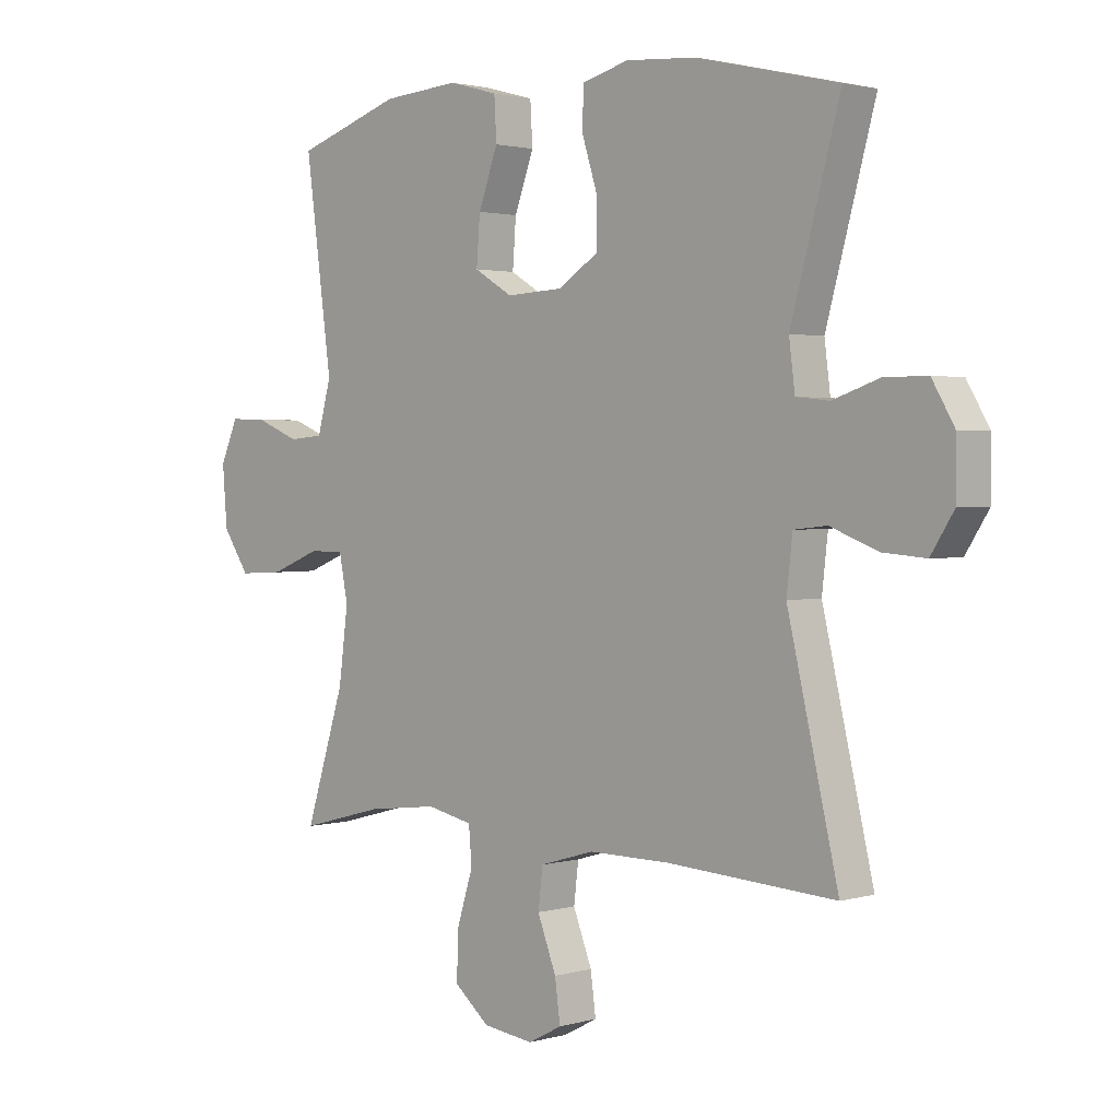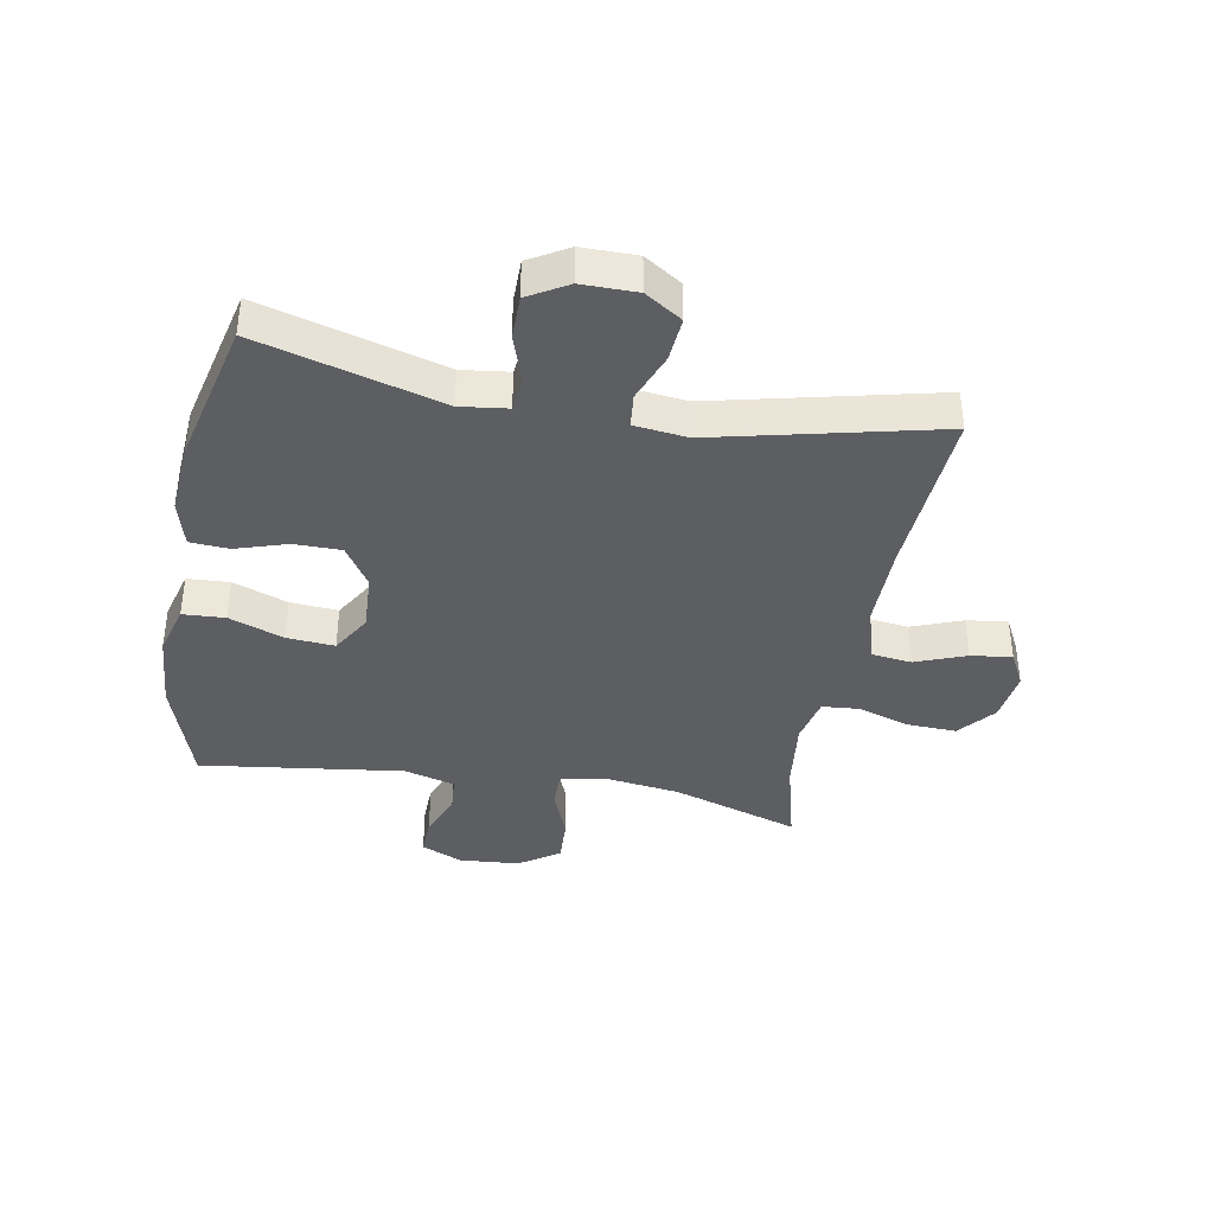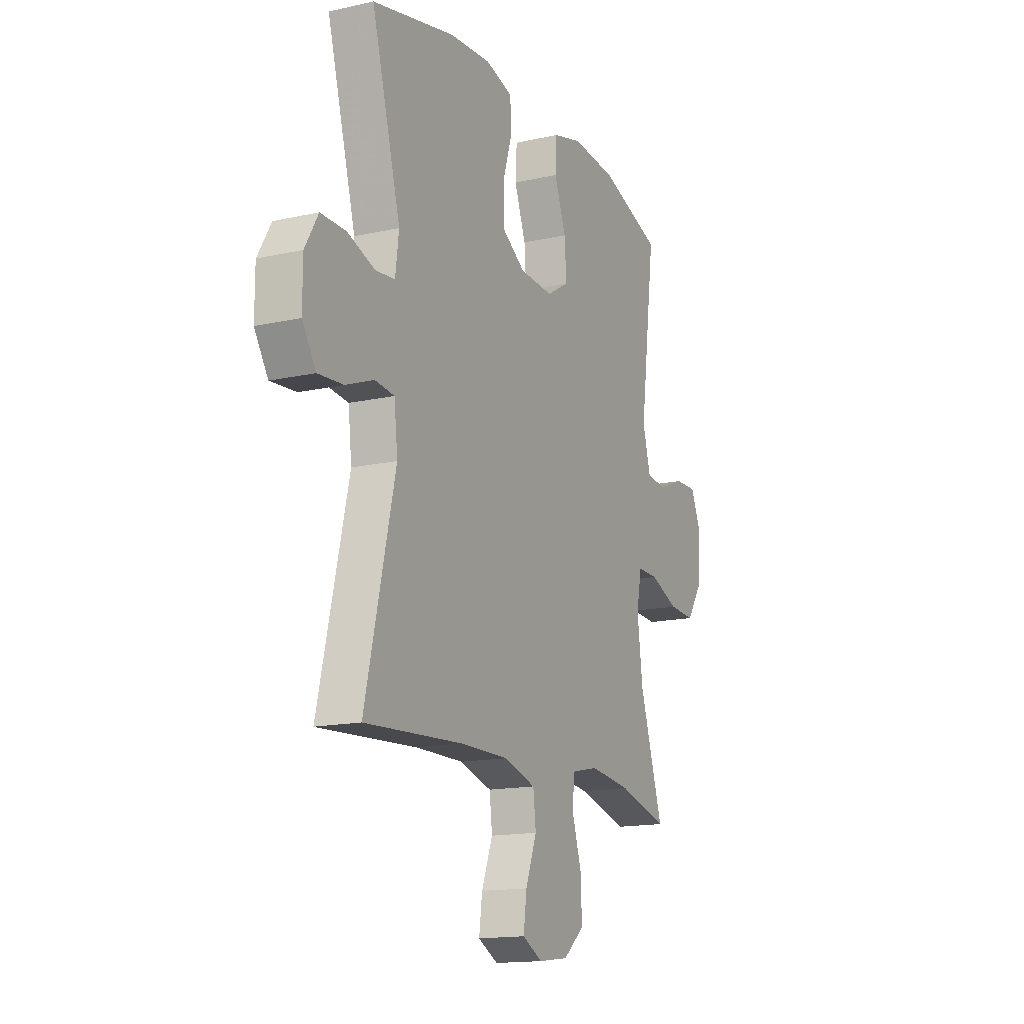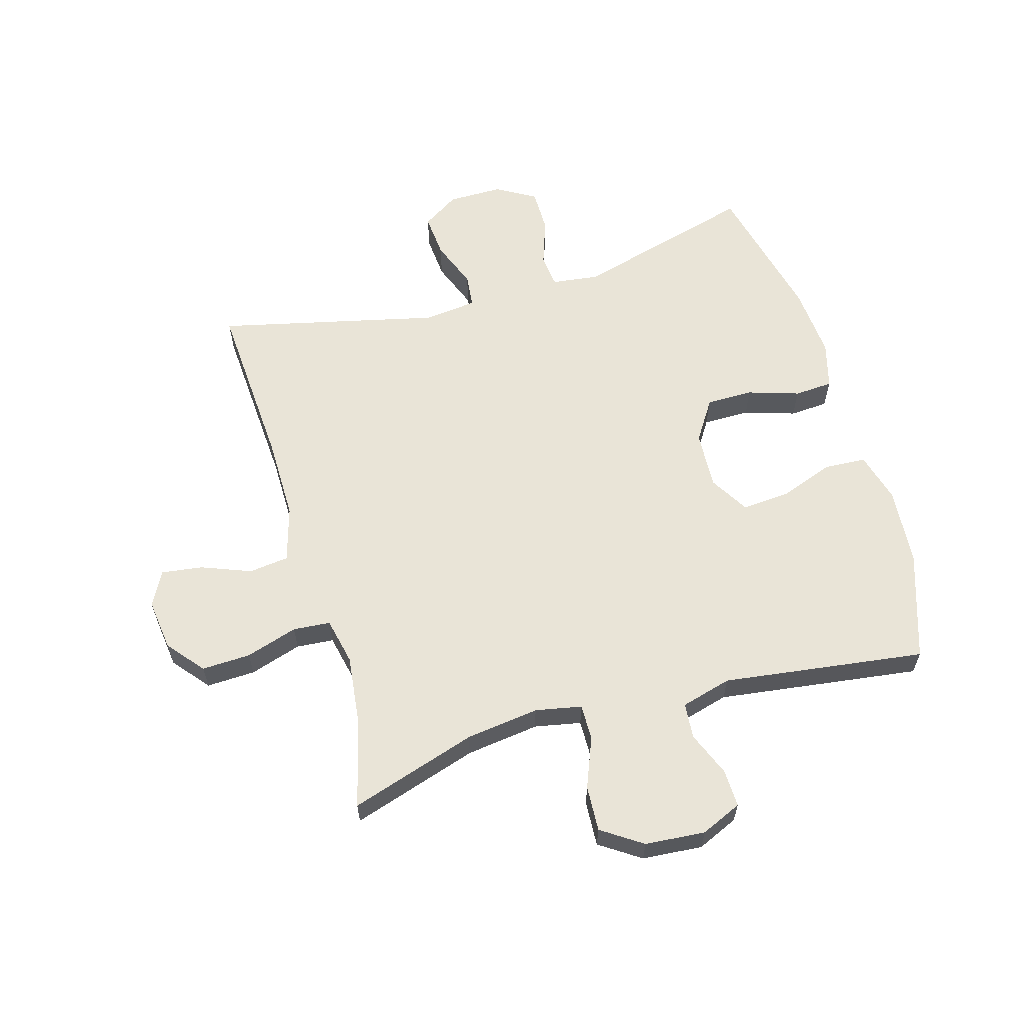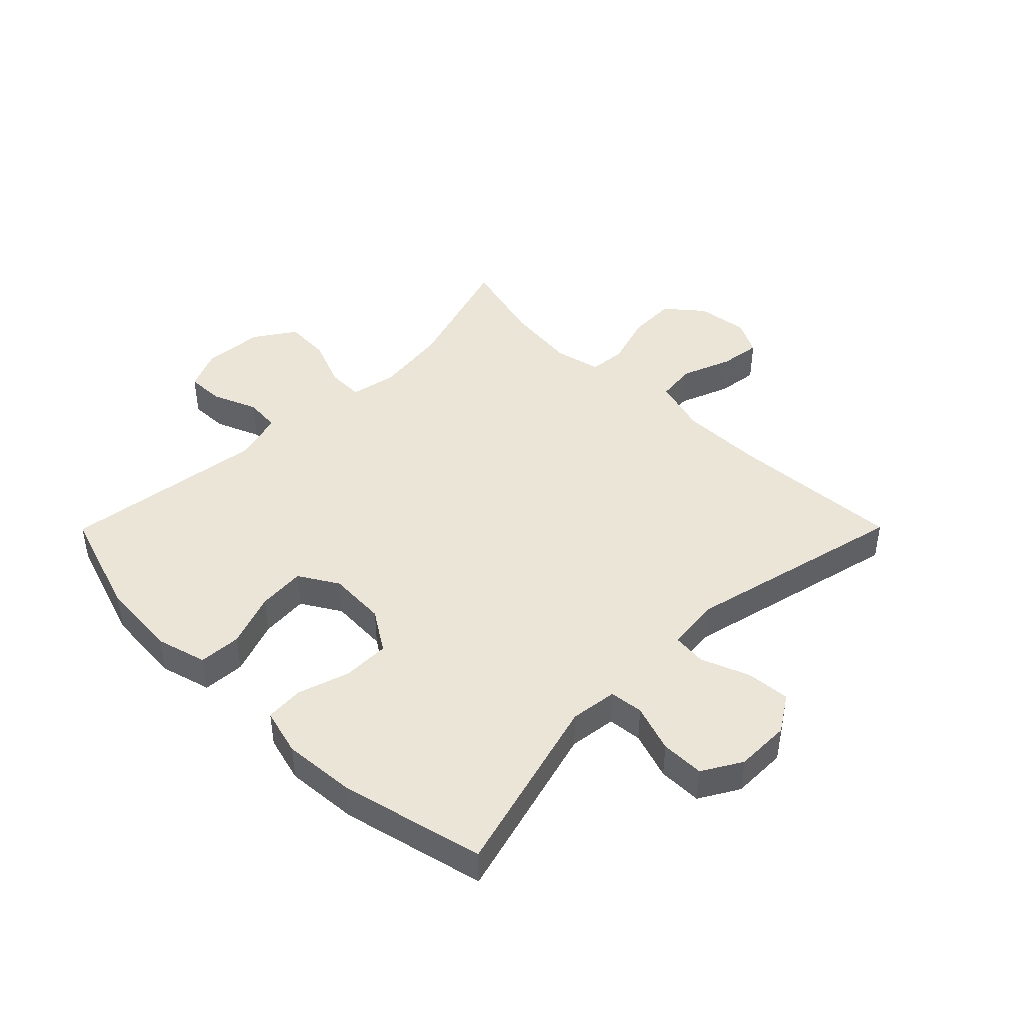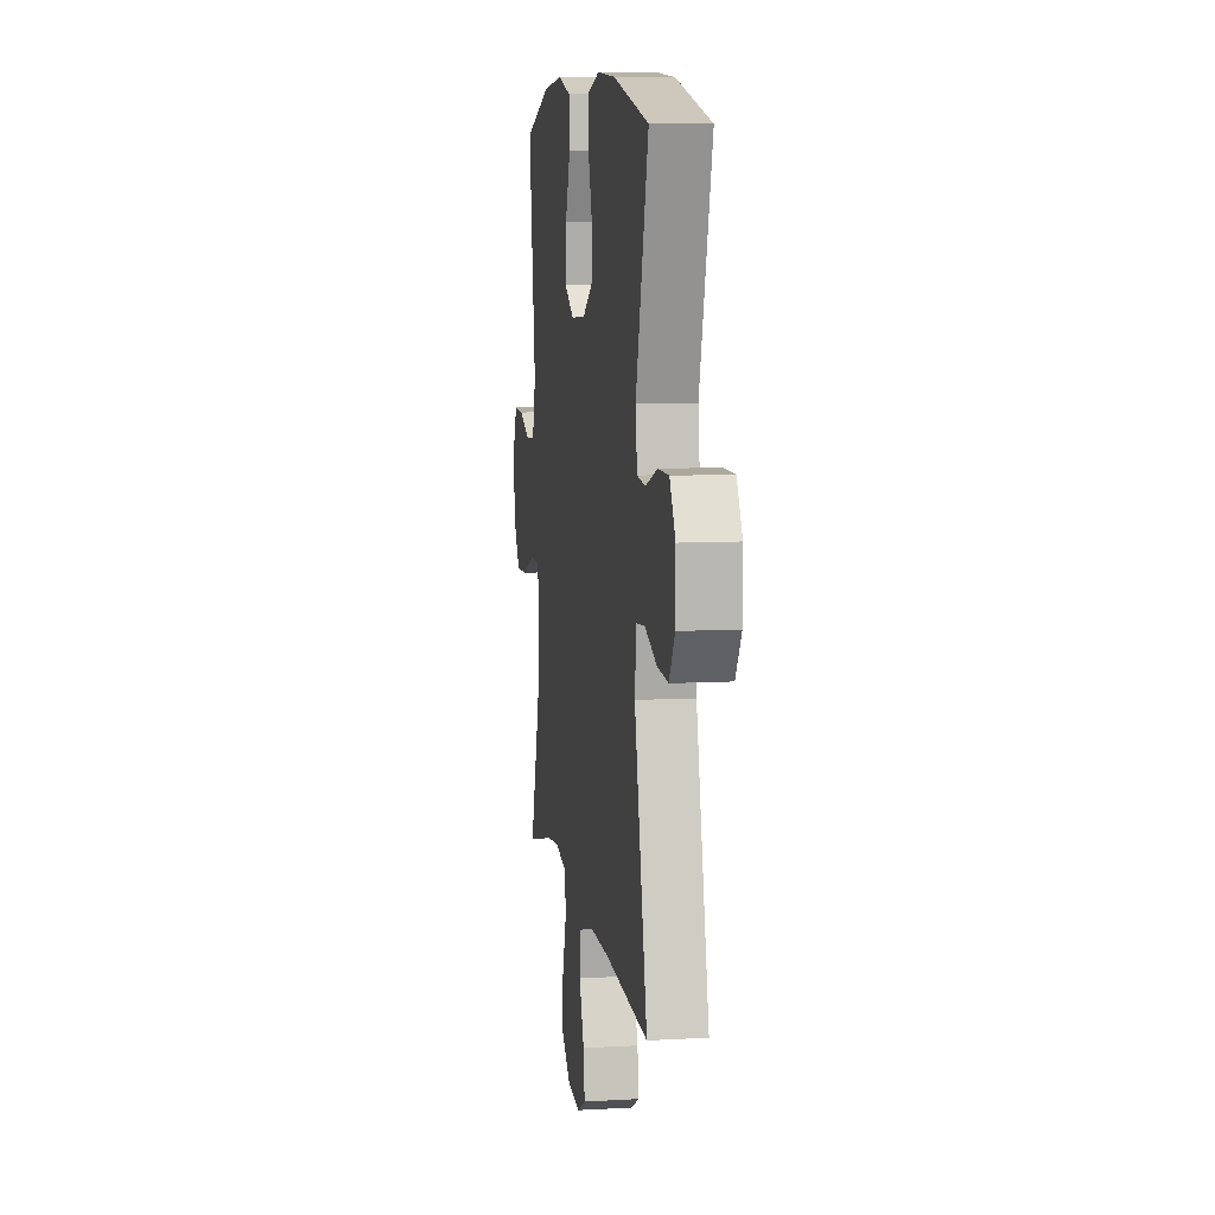
<metadata>
{"format":"obj","ext":"obj","renderer":"f3d","projection":"perspective","resolution":1024,"background":"white","views":[{"elev":1.9,"azim":44.4,"up":"+Z"},{"elev":-39.0,"azim":79.6,"up":"+Y"},{"elev":-15.3,"azim":115.4,"up":"+Z"},{"elev":60.8,"azim":-106.1,"up":"+Y"},{"elev":44.2,"azim":44.8,"up":"+Y"},{"elev":8.5,"azim":81.3,"up":"+Z"}]}
</metadata>
<code>
v 0.5 0.07 -0.5
v 0.216 0.07 -0.482
v 0.078 0.07 -0.481
v -0.014 0.07 -0.508
v -0.022 0.07 -0.574
v 0.01 0.07 -0.657
v 0.019 0.07 -0.725
v -0.038 0.07 -0.755
v -0.124 0.07 -0.744
v -0.184 0.07 -0.694
v -0.181 0.07 -0.613
v -0.154 0.07 -0.527
v -0.159 0.07 -0.465
v -0.237 0.07 -0.448
v -0.356 0.07 -0.462
v -0.5 0.07 -0.5
v -0.433 0.07 -0.289
v -0.417 0.07 -0.167
v -0.432 0.07 -0.09
v -0.492 0.07 -0.091
v -0.575 0.07 -0.124
v -0.651 0.07 -0.128
v -0.696 0.07 -0.061
v -0.704 0.07 0.039
v -0.674 0.07 0.107
v -0.611 0.07 0.105
v -0.537 0.07 0.075
v -0.478 0.07 0.08
v -0.455 0.07 0.164
v -0.5 0.07 0.5
v -0.321 0.07 0.559
v -0.191 0.07 0.569
v -0.107 0.07 0.546
v -0.103 0.07 0.476
v -0.136 0.07 0.386
v -0.142 0.07 0.307
v -0.077 0.07 0.268
v 0.019 0.07 0.273
v 0.087 0.07 0.317
v 0.087 0.07 0.395
v 0.06 0.07 0.48
v 0.064 0.07 0.544
v 0.142 0.07 0.565
v 0.262 0.07 0.556
v 0.5 0.07 0.5
v 0.417 0.07 0.198
v 0.427 0.07 0.12
v 0.483 0.07 0.114
v 0.562 0.07 0.141
v 0.634 0.07 0.141
v 0.672 0.07 0.076
v 0.672 0.07 -0.015
v 0.633 0.07 -0.076
v 0.56 0.07 -0.07
v 0.48 0.07 -0.039
v 0.424 0.07 -0.045
v 0.414 0.07 -0.133
v 0.5 0 -0.5
v 0.216 0 -0.482
v 0.078 0 -0.481
v -0.014 0 -0.508
v -0.022 0 -0.574
v 0.01 0 -0.657
v 0.019 0 -0.725
v -0.038 0 -0.755
v -0.124 0 -0.744
v -0.184 0 -0.694
v -0.181 0 -0.613
v -0.154 0 -0.527
v -0.159 0 -0.465
v -0.237 0 -0.448
v -0.356 0 -0.462
v -0.5 0 -0.5
v -0.433 0 -0.289
v -0.417 0 -0.167
v -0.432 0 -0.09
v -0.492 0 -0.091
v -0.575 0 -0.124
v -0.651 0 -0.128
v -0.696 0 -0.061
v -0.704 0 0.039
v -0.674 0 0.107
v -0.611 0 0.105
v -0.537 0 0.075
v -0.478 0 0.08
v -0.455 0 0.164
v -0.5 0 0.5
v -0.321 0 0.559
v -0.191 0 0.569
v -0.107 0 0.546
v -0.103 0 0.476
v -0.136 0 0.386
v -0.142 0 0.307
v -0.077 0 0.268
v 0.019 0 0.273
v 0.087 0 0.317
v 0.087 0 0.395
v 0.06 0 0.48
v 0.064 0 0.544
v 0.142 0 0.565
v 0.262 0 0.556
v 0.5 0 0.5
v 0.417 0 0.198
v 0.427 0 0.12
v 0.483 0 0.114
v 0.562 0 0.141
v 0.634 0 0.141
v 0.672 0 0.076
v 0.672 0 -0.015
v 0.633 0 -0.076
v 0.56 0 -0.07
v 0.48 0 -0.039
v 0.424 0 -0.045
v 0.414 0 -0.133
f 52 53 54 55
f 52 55 56
f 51 52 56
f 48 49 50 51
f 47 48 51 56
f 46 47 56 57
f 44 45 46
f 43 44 46 57
f 40 41 42 43
f 39 40 43 57
f 32 33 34 35
f 32 35 36
f 29 30 31 32
f 28 29 32 36
f 24 25 26 27
f 24 27 28
f 23 24 28
f 20 21 22 23
f 19 20 23 28
f 15 16 17
f 14 15 17 18
f 13 14 18 19
f 9 10 11 12
f 9 12 13
f 8 9 13
f 5 6 7 8
f 5 8 13
f 4 5 13 19
f 39 57 1 2
f 38 39 2 3
f 37 38 3 4
f 28 36 37
f 4 19 28 37
f 112 111 110 109
f 113 112 109
f 113 109 108
f 108 107 106 105
f 113 108 105 104
f 114 113 104 103
f 103 102 101
f 114 103 101 100
f 100 99 98 97
f 114 100 97 96
f 92 91 90 89
f 93 92 89
f 89 88 87 86
f 93 89 86 85
f 84 83 82 81
f 85 84 81
f 85 81 80
f 80 79 78 77
f 85 80 77 76
f 74 73 72
f 75 74 72 71
f 76 75 71 70
f 69 68 67 66
f 70 69 66
f 70 66 65
f 65 64 63 62
f 70 65 62
f 76 70 62 61
f 59 58 114 96
f 60 59 96 95
f 61 60 95 94
f 94 93 85
f 94 85 76 61
f 1 58 59 2
f 2 59 60 3
f 3 60 61 4
f 4 61 62 5
f 5 62 63 6
f 6 63 64 7
f 7 64 65 8
f 8 65 66 9
f 9 66 67 10
f 10 67 68 11
f 11 68 69 12
f 12 69 70 13
f 13 70 71 14
f 14 71 72 15
f 15 72 73 16
f 16 73 74 17
f 17 74 75 18
f 18 75 76 19
f 19 76 77 20
f 20 77 78 21
f 21 78 79 22
f 22 79 80 23
f 23 80 81 24
f 24 81 82 25
f 25 82 83 26
f 26 83 84 27
f 27 84 85 28
f 28 85 86 29
f 29 86 87 30
f 30 87 88 31
f 31 88 89 32
f 32 89 90 33
f 33 90 91 34
f 34 91 92 35
f 35 92 93 36
f 36 93 94 37
f 37 94 95 38
f 38 95 96 39
f 39 96 97 40
f 40 97 98 41
f 41 98 99 42
f 42 99 100 43
f 43 100 101 44
f 44 101 102 45
f 45 102 103 46
f 46 103 104 47
f 47 104 105 48
f 48 105 106 49
f 49 106 107 50
f 50 107 108 51
f 51 108 109 52
f 52 109 110 53
f 53 110 111 54
f 54 111 112 55
f 55 112 113 56
f 56 113 114 57
f 57 114 58 1

</code>
